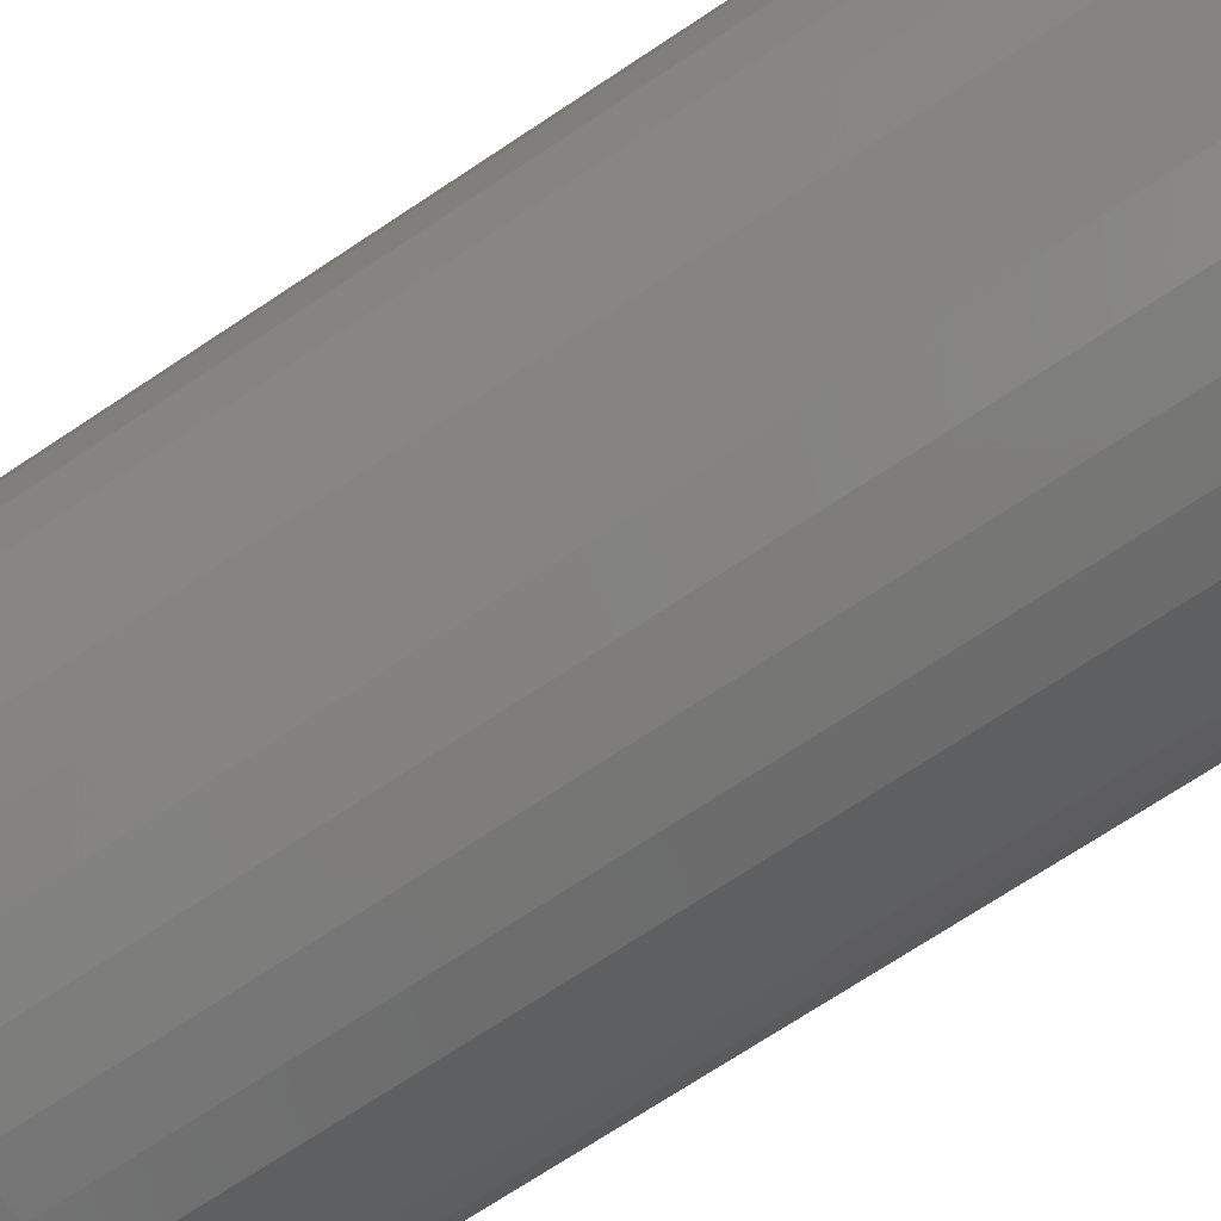
<metadata>
{"format":"stl","ext":"stl","renderer":"f3d","projection":"perspective","resolution":1024,"background":"white","views":[{"elev":-72.9,"azim":123.4,"up":"+Y"}]}
</metadata>
<code>
# stl→obj: 377 verts, 750 faces
v -0.186 -0.06024 -0.02104
v -0.1638 -0.07063 -0.7496
v -0.1752 -0.0361 -0.7499
v -0.173 -0.08798 -0.01885
v -0.1459 -0.1023 -0.7492
v -0.1557 -0.1131 -0.01656
v -0.1222 -0.1298 -0.7486
v -0.06102 -0.1685 -0.7471
v -0.0935 -0.1522 -0.7479
v -0.1055 -0.1558 -0.01358
v -0.07307 -0.1707 -0.01279
v -0.02598 -0.1782 -0.7462
v -0.03835 -0.1791 -0.01193
v 0.01028 -0.1809 -0.7453
v -0.002661 -0.1807 -0.01106
v 0.04636 -0.1765 -0.7445
v 0.03267 -0.1754 -0.01019
v 0.08089 -0.1651 -0.7436
v 0.06634 -0.1635 -0.009364
v 0.1125 -0.1471 -0.7428
v 0.09708 -0.1453 -0.008609
v 0.1401 -0.1234 -0.7422
v 0.1238 -0.1215 -0.007954
v 0.1624 -0.0947 -0.7416
v 0.1454 -0.09309 -0.007423
v 0.1788 -0.06222 -0.7412
v -0.1346 -0.135 -0.0143
v -0.1942 -0.03065 -0.02301
v -0.1797 -2.271e-17 -0.75
v -0.1975 -2.271e-17 -0.0246
v 0.1612 -0.06103 -0.007035
v 0.1706 -0.02654 -0.006806
v 0.1885 -0.02716 -0.741
v 0.1731 0.009106 -0.006743
v 0.1911 0.009106 -0.7409
v 0.117 0.1376 -0.008121
v 0.1336 0.1389 -0.7423
v 0.1574 0.1114 -0.7417
v 0.08895 0.16 -0.008809
v 0.105 0.1613 -0.743
v 0.05714 0.1766 -0.00959
v 0.07248 0.1776 -0.7438
v -0.008008 0.19 -0.01254
v 0.001175 0.19 -0.7456
v 0.03744 0.1873 -0.7447
v -0.039 0.1881 -0.01481
v -0.03491 0.1856 -0.7464
v -0.06938 0.181 -0.01717
v -0.06943 0.1742 -0.7473
v -0.09824 0.1689 -0.01953
v -0.1011 0.1562 -0.7481
v -0.1247 0.152 -0.02174
v -0.1286 0.1325 -0.7487
v -0.1503 0.1282 -0.02384
v -0.151 0.1038 -0.7493
v -0.171 0.1001 -0.02532
v -0.1673 0.07132 -0.7497
v -0.1861 0.06876 -0.02599
v -0.177 0.03627 -0.7499
v 0.02273 0.1867 -0.01043
v 0.1402 0.1102 -0.007552
v 0.1753 0.07974 -0.7413
v 0.1577 0.07885 -0.007123
v 0.1867 0.0452 -0.741
v 0.1688 0.04473 -0.00685
v -0.195 0.035 -0.02574
v -0.1058 0.158 -0.01359
v -0.08859 0.168 -0.01317
v -0.07042 0.1761 -0.01272
v -0.0464 0.1835 -0.01213
v -0.02153 0.1877 -0.01152
v 0.003522 0.1884 -0.01091
v -0.1579 -0.1072 -0.01487
v -0.1695 -0.08796 -0.01515
v -0.1788 -0.06742 -0.01538
v -0.1881 -0.03428 -0.01561
v -0.1912 1.388e-17 -0.01569
v -0.1898 0.02337 -0.01565
v -0.1855 0.04637 -0.01555
v -0.179 0.06688 -0.01539
v -0.1703 0.08652 -0.01517
v -0.1565 0.1092 -0.01483
v -0.1396 0.1298 -0.01442
v -0.1236 0.1449 -0.01403
v 0.002138 0.2053 -0.75
v 0.04218 0.2013 -0.75
v -0.03791 0.2013 -0.75
v -0.07641 0.1896 -0.75
v 0.08069 0.1896 -0.75
v 0.04218 -0.2013 -0.75
v -0.03791 -0.2013 -0.75
v 0.08069 -0.1896 -0.75
v 0.002138 -0.2053 -0.75
v -0.07641 -0.1896 -0.75
v -0.1119 -0.1707 -0.75
v 0.1162 -0.1707 -0.75
v -0.143 -0.1451 -0.75
v 0.1473 -0.1451 -0.75
v -0.1685 -0.114 -0.75
v 0.1728 -0.114 -0.75
v -0.1875 -0.07855 -0.75
v 0.1918 -0.07855 -0.75
v -0.1992 -0.04004 -0.75
v 0.2035 -0.04004 -0.75
v -0.2031 2.514e-17 -0.75
v 0.2074 0 -0.75
v -0.1992 0.04004 -0.75
v 0.2035 0.04004 -0.75
v -0.1875 0.07855 -0.75
v 0.1918 0.07855 -0.75
v -0.1685 0.114 -0.75
v 0.1728 0.114 -0.75
v -0.143 0.1451 -0.75
v 0.1473 0.1451 -0.75
v -0.1119 0.1707 -0.75
v 0.1162 0.1707 -0.75
v -0.2031 2.514e-17 -0.04688
v -0.1983 -0.03987 -0.03773
v -0.2025 1.388e-17 -0.03917
v -0.1857 -0.03737 -0.01373
v -0.1855 1.388e-17 -0.01026
v -0.1333 -0.1354 -0.01373
v -0.2006 1.388e-17 -0.03168
v -0.1842 -0.07719 -0.02894
v -0.1748 -0.0733 -0.01373
v -0.1656 -0.1121 -0.02894
v -0.1374 -0.1396 -0.02083
v -0.1562 -2.062e-18 0
v -0.1641 1.388e-17 -0.0006644
v -0.1532 -0.0309 0
v -0.1622 -0.03268 -0.0009007
v -0.1718 1.388e-17 -0.002639
v -0.1708 -0.0344 -0.003568
v -0.179 1.388e-17 -0.005867
v -0.1787 -0.03598 -0.0079
v -0.1867 -0.07821 -0.03773
v -0.1571 -0.1064 -0.01373
v -0.1283 -0.1304 -0.0079
v 0.1605 -6.025e-17 0
v 0.1575 -0.0309 0
v 0.1697 -3.053e-16 -0.0009007
v 0.1665 -0.03268 -0.0009007
v 0.1785 -3.053e-16 -0.003568
v 0.1751 -0.0344 -0.003568
v 0.1866 -3.192e-16 -0.0079
v 0.183 -0.03598 -0.0079
v 0.1937 -3.331e-16 -0.01373
v 0.19 -0.03737 -0.01373
v 0.1995 -3.469e-16 -0.02083
v 0.1957 -0.0385 -0.02083
v 0.2038 -3.469e-16 -0.02894
v 0.2 -0.03935 -0.02894
v 0.2065 -3.747e-16 -0.03773
v 0.2026 -0.03987 -0.03773
v 0.2074 -5.027e-17 -0.04688
v 0.2035 -0.04004 -0.04688
v -0.1442 -0.06061 0
v -0.1526 -0.06411 -0.0009007
v -0.1608 -0.06748 -0.003568
v -0.1683 -0.07058 -0.0079
v -0.1875 -0.07855 -0.04688
v -0.1992 -0.04004 -0.04688
v -0.1296 -0.088 0
v -0.1372 -0.09308 -0.0009007
v -0.1445 -0.09796 -0.003568
v -0.1512 -0.1025 -0.0079
v -0.1685 -0.114 -0.04688
v -0.1678 -0.1135 -0.03773
v -0.1099 -0.112 0
v -0.1163 -0.1185 -0.0009007
v -0.1225 -0.1247 -0.003568
v -0.143 -0.1451 -0.04688
v -0.1424 -0.1445 -0.03773
v -0.1405 -0.1426 -0.02894
v -0.08586 -0.1317 0
v -0.09094 -0.1393 -0.0009007
v -0.09582 -0.1466 -0.003568
v -0.1003 -0.1533 -0.0079
v -0.1043 -0.1593 -0.01373
v -0.1075 -0.1641 -0.02083
v -0.1099 -0.1677 -0.02894
v -0.1114 -0.1699 -0.03773
v -0.1119 -0.1707 -0.04688
v -0.05847 -0.1463 0
v -0.06197 -0.1548 -0.0009007
v -0.06534 -0.1629 -0.003568
v -0.06844 -0.1704 -0.0079
v -0.07116 -0.177 -0.01373
v -0.07339 -0.1823 -0.02083
v -0.07505 -0.1863 -0.02894
v -0.07607 -0.1888 -0.03773
v -0.07641 -0.1896 -0.04688
v -0.02876 -0.1553 0
v -0.03055 -0.1643 -0.0009007
v -0.03226 -0.1729 -0.003568
v -0.03384 -0.1809 -0.0079
v -0.03523 -0.1879 -0.01373
v -0.03637 -0.1936 -0.02083
v -0.03721 -0.1978 -0.02894
v -0.03773 -0.2004 -0.03773
v -0.03791 -0.2013 -0.04688
v 0.002138 -0.1584 0
v 0.002138 -0.1675 -0.0009007
v 0.002138 -0.1763 -0.003568
v 0.002138 -0.1844 -0.0079
v 0.002138 -0.1915 -0.01373
v 0.002138 -0.1974 -0.02083
v 0.002138 -0.2017 -0.02894
v 0.002138 -0.2044 -0.03773
v 0.002138 -0.2053 -0.04688
v 0.03304 -0.1553 0
v 0.03482 -0.1643 -0.0009007
v 0.03654 -0.1729 -0.003568
v 0.03812 -0.1809 -0.0079
v 0.0395 -0.1879 -0.01373
v 0.04064 -0.1936 -0.02083
v 0.04149 -0.1978 -0.02894
v 0.04201 -0.2004 -0.03773
v 0.04218 -0.2013 -0.04688
v 0.06275 -0.1463 0
v 0.06625 -0.1548 -0.0009007
v 0.06962 -0.1629 -0.003568
v 0.07272 -0.1704 -0.0079
v 0.07543 -0.177 -0.01373
v 0.07767 -0.1823 -0.02083
v 0.07932 -0.1863 -0.02894
v 0.08034 -0.1888 -0.03773
v 0.08069 -0.1896 -0.04688
v 0.09013 -0.1317 0
v 0.09521 -0.1393 -0.0009007
v 0.1001 -0.1466 -0.003568
v 0.1046 -0.1533 -0.0079
v 0.1085 -0.1593 -0.01373
v 0.1118 -0.1641 -0.02083
v 0.1142 -0.1677 -0.02894
v 0.1157 -0.1699 -0.03773
v 0.1162 -0.1707 -0.04688
v 0.1141 -0.112 0
v 0.1206 -0.1185 -0.0009007
v 0.1268 -0.1247 -0.003568
v 0.1326 -0.1304 -0.0079
v 0.1376 -0.1354 -0.01373
v 0.1417 -0.1396 -0.02083
v 0.1448 -0.1426 -0.02894
v 0.1466 -0.1445 -0.03773
v 0.1473 -0.1451 -0.04688
v 0.1338 -0.088 0
v 0.1414 -0.09308 -0.0009007
v 0.1487 -0.09796 -0.003568
v 0.1555 -0.1025 -0.0079
v 0.1614 -0.1064 -0.01373
v 0.1662 -0.1096 -0.02083
v 0.1698 -0.1121 -0.02894
v 0.1721 -0.1135 -0.03773
v 0.1728 -0.114 -0.04688
v 0.1485 -0.06061 0
v 0.1569 -0.06411 -0.0009007
v 0.165 -0.06748 -0.003568
v 0.1725 -0.07058 -0.0079
v 0.1791 -0.0733 -0.01373
v 0.1845 -0.07553 -0.02083
v 0.1885 -0.07719 -0.02894
v 0.1909 -0.07821 -0.03773
v 0.1918 -0.07855 -0.04688
v -0.03226 0.1729 -0.003568
v 0.002138 0.1844 -0.0079
v -0.06844 0.1704 -0.0079
v -0.03721 0.1978 -0.02894
v 0.002138 0.1974 -0.02083
v -0.07505 0.1863 -0.02894
v -0.09582 0.1466 -0.003568
v -0.1099 0.1677 -0.02894
v -0.1512 0.1025 -0.0079
v -0.1225 0.1247 -0.003568
v -0.1424 0.1445 -0.03773
v -0.1114 0.1699 -0.03773
v -0.1678 0.1135 -0.03773
v -0.1683 0.07058 -0.0079
v -0.1867 0.07821 -0.03773
v -0.1787 0.03598 -0.0079
v -0.1983 0.03987 -0.03773
v -0.1992 0.04004 -0.04688
v -0.1532 0.0309 0
v -0.1622 0.03268 -0.0009007
v -0.1708 0.0344 -0.003568
v 0.03812 0.1809 -0.0079
v 0.0395 0.1879 -0.01373
v 0.1575 0.0309 0
v 0.1665 0.03268 -0.0009007
v 0.1751 0.0344 -0.003568
v 0.183 0.03598 -0.0079
v 0.19 0.03737 -0.01373
v 0.1957 0.0385 -0.02083
v 0.2 0.03935 -0.02894
v 0.2026 0.03987 -0.03773
v 0.2035 0.04004 -0.04688
v 0.1485 0.06061 0
v 0.1569 0.06411 -0.0009007
v 0.165 0.06748 -0.003568
v 0.1725 0.07058 -0.0079
v 0.1791 0.0733 -0.01373
v 0.1845 0.07553 -0.02083
v 0.1885 0.07719 -0.02894
v 0.1909 0.07821 -0.03773
v 0.1918 0.07855 -0.04688
v 0.1338 0.088 0
v 0.1414 0.09308 -0.0009007
v 0.1487 0.09796 -0.003568
v 0.1555 0.1025 -0.0079
v 0.1614 0.1064 -0.01373
v 0.1662 0.1096 -0.02083
v 0.1698 0.1121 -0.02894
v 0.1721 0.1135 -0.03773
v 0.1728 0.114 -0.04688
v 0.1141 0.112 0
v 0.1206 0.1185 -0.0009007
v 0.1268 0.1247 -0.003568
v 0.1326 0.1304 -0.0079
v 0.1376 0.1354 -0.01373
v 0.1417 0.1396 -0.02083
v 0.1448 0.1426 -0.02894
v 0.1466 0.1445 -0.03773
v 0.1473 0.1451 -0.04688
v 0.09013 0.1317 0
v 0.09521 0.1393 -0.0009007
v 0.1001 0.1466 -0.003568
v 0.1046 0.1533 -0.0079
v 0.1085 0.1593 -0.01373
v 0.1118 0.1641 -0.02083
v 0.1142 0.1677 -0.02894
v 0.1157 0.1699 -0.03773
v 0.1162 0.1707 -0.04688
v 0.06275 0.1463 0
v 0.06625 0.1548 -0.0009007
v 0.06962 0.1629 -0.003568
v 0.07272 0.1704 -0.0079
v 0.07543 0.177 -0.01373
v 0.07767 0.1823 -0.02083
v 0.07932 0.1863 -0.02894
v 0.08034 0.1888 -0.03773
v 0.08069 0.1896 -0.04688
v 0.03304 0.1553 0
v 0.03482 0.1643 -0.0009007
v 0.03654 0.1729 -0.003568
v 0.04064 0.1936 -0.02083
v 0.04149 0.1978 -0.02894
v 0.04201 0.2004 -0.03773
v 0.04218 0.2013 -0.04688
v 0.002138 0.2053 -0.04688
v 0.002138 0.2044 -0.03773
v 0.002138 0.2017 -0.02894
v 0.002138 0.1584 0
v 0.002138 0.1675 -0.0009007
v 0.002138 0.1763 -0.003568
v -0.03791 0.2013 -0.04688
v -0.03773 0.2004 -0.03773
v -0.02876 0.1553 0
v -0.03055 0.1643 -0.0009007
v -0.07641 0.1896 -0.04688
v -0.07607 0.1888 -0.03773
v -0.05847 0.1463 0
v -0.06197 0.1548 -0.0009007
v -0.06534 0.1629 -0.003568
v -0.1119 0.1707 -0.04688
v -0.08586 0.1317 0
v -0.09094 0.1393 -0.0009007
v -0.143 0.1451 -0.04688
v -0.1685 0.114 -0.04688
v -0.1875 0.07855 -0.04688
v -0.1099 0.112 0
v -0.1163 0.1185 -0.0009007
v -0.1296 0.088 0
v -0.1372 0.09308 -0.0009007
v -0.1445 0.09796 -0.003568
v -0.1442 0.06061 0
v -0.1526 0.06411 -0.0009007
v -0.1608 0.06748 -0.003568
f 1 2 3
f 2 1 4
f 4 5 2
f 6 5 4
f 7 5 6
f 8 9 10
f 11 8 10
f 12 8 11
f 13 12 11
f 14 12 13
f 15 14 13
f 16 14 15
f 17 16 15
f 18 16 17
f 19 18 17
f 20 18 19
f 21 20 19
f 22 20 21
f 23 22 21
f 24 22 23
f 25 24 23
f 26 24 25
f 27 10 9
f 27 9 7
f 27 7 6
f 1 3 28
f 28 3 29
f 28 29 30
f 25 31 26
f 26 31 32
f 26 32 33
f 33 32 34
f 33 34 35
f 36 37 38
f 37 36 39
f 39 40 37
f 40 39 41
f 41 42 40
f 43 44 45
f 44 43 46
f 46 47 44
f 47 46 48
f 48 49 47
f 50 49 48
f 51 49 50
f 52 51 50
f 53 51 52
f 54 53 52
f 55 53 54
f 56 55 54
f 57 55 56
f 58 57 56
f 59 57 58
f 60 43 45
f 60 45 42
f 60 42 41
f 36 38 61
f 61 38 62
f 61 62 63
f 63 62 64
f 63 64 65
f 65 64 35
f 65 35 34
f 58 66 59
f 59 66 30
f 59 30 29
f 13 17 15
f 17 13 11
f 17 11 19
f 39 67 68
f 39 68 41
f 68 69 41
f 41 69 70
f 60 41 70
f 60 70 71
f 60 71 72
f 19 11 21
f 21 11 10
f 21 10 23
f 23 10 27
f 23 27 25
f 25 27 73
f 25 73 31
f 31 73 74
f 31 74 75
f 31 75 32
f 32 75 76
f 32 76 34
f 34 76 77
f 34 77 65
f 65 77 78
f 65 78 79
f 65 79 63
f 63 79 80
f 63 80 61
f 61 80 81
f 61 81 82
f 61 82 36
f 36 82 83
f 36 83 39
f 39 83 84
f 39 84 67
f 85 86 87
f 88 87 86
f 89 88 86
f 90 91 92
f 93 91 90
f 91 94 92
f 92 94 95
f 92 95 96
f 96 95 97
f 96 97 98
f 98 97 99
f 98 99 100
f 100 99 101
f 100 101 102
f 102 101 103
f 102 103 104
f 104 103 105
f 104 105 106
f 106 105 107
f 106 107 108
f 108 107 109
f 108 109 110
f 110 109 111
f 110 111 112
f 112 111 113
f 112 113 114
f 114 113 115
f 114 115 116
f 116 115 88
f 116 88 89
f 117 118 119
f 77 120 121
f 77 76 120
f 27 122 73
f 27 6 122
f 30 118 28
f 30 123 118
f 118 124 1
f 1 28 118
f 75 120 76
f 4 1 124
f 74 125 75
f 126 127 6
f 6 4 126
f 128 129 130
f 130 129 131
f 131 129 132
f 131 132 133
f 133 132 134
f 133 134 135
f 135 134 121
f 135 121 120
f 123 119 118
f 124 118 136
f 137 74 73
f 138 137 122
f 137 73 122
f 122 6 127
f 139 140 141
f 141 140 142
f 141 142 143
f 143 142 144
f 143 144 145
f 145 144 146
f 145 146 147
f 147 146 148
f 147 148 149
f 149 148 150
f 149 150 151
f 151 150 152
f 151 152 153
f 153 152 154
f 153 154 155
f 155 154 156
f 157 130 158
f 158 130 131
f 158 131 159
f 159 131 133
f 159 133 160
f 160 133 135
f 160 135 125
f 125 135 120
f 125 120 75
f 161 136 162
f 162 136 118
f 162 118 117
f 163 157 164
f 164 157 158
f 164 158 165
f 165 158 159
f 165 159 166
f 166 159 160
f 166 160 137
f 137 160 125
f 137 125 74
f 161 167 136
f 136 167 168
f 136 168 124
f 124 168 126
f 124 126 4
f 169 163 170
f 170 163 164
f 170 164 171
f 171 164 165
f 171 165 138
f 138 165 166
f 138 166 137
f 167 172 168
f 168 172 173
f 168 173 126
f 126 173 174
f 126 174 127
f 175 169 176
f 176 169 170
f 176 170 177
f 177 170 171
f 177 171 178
f 178 171 138
f 178 138 179
f 179 138 122
f 179 122 180
f 180 122 127
f 180 127 181
f 181 127 174
f 181 174 182
f 182 174 173
f 182 173 183
f 183 173 172
f 184 175 185
f 185 175 176
f 185 176 186
f 186 176 177
f 186 177 187
f 187 177 178
f 187 178 188
f 188 178 179
f 188 179 189
f 189 179 180
f 189 180 190
f 190 180 181
f 190 181 191
f 191 181 182
f 191 182 192
f 192 182 183
f 193 184 194
f 194 184 185
f 194 185 195
f 195 185 186
f 195 186 196
f 196 186 187
f 196 187 197
f 197 187 188
f 197 188 198
f 198 188 189
f 198 189 199
f 199 189 190
f 199 190 200
f 200 190 191
f 200 191 201
f 201 191 192
f 202 193 203
f 203 193 194
f 203 194 204
f 204 194 195
f 204 195 205
f 205 195 196
f 205 196 206
f 206 196 197
f 206 197 207
f 207 197 198
f 207 198 208
f 208 198 199
f 208 199 209
f 209 199 200
f 209 200 210
f 210 200 201
f 211 202 212
f 212 202 203
f 212 203 213
f 213 203 204
f 213 204 214
f 214 204 205
f 214 205 215
f 215 205 206
f 215 206 216
f 216 206 207
f 216 207 217
f 217 207 208
f 217 208 218
f 218 208 209
f 218 209 219
f 219 209 210
f 220 211 221
f 221 211 212
f 221 212 222
f 222 212 213
f 222 213 223
f 223 213 214
f 223 214 224
f 224 214 215
f 224 215 225
f 225 215 216
f 225 216 226
f 226 216 217
f 226 217 227
f 227 217 218
f 227 218 228
f 228 218 219
f 229 220 230
f 230 220 221
f 230 221 231
f 231 221 222
f 231 222 232
f 232 222 223
f 232 223 233
f 233 223 224
f 233 224 234
f 234 224 225
f 234 225 235
f 235 225 226
f 235 226 236
f 236 226 227
f 236 227 237
f 237 227 228
f 238 229 239
f 239 229 230
f 239 230 240
f 240 230 231
f 240 231 241
f 241 231 232
f 241 232 242
f 242 232 233
f 242 233 243
f 243 233 234
f 243 234 244
f 244 234 235
f 244 235 245
f 245 235 236
f 245 236 246
f 246 236 237
f 247 238 248
f 248 238 239
f 248 239 249
f 249 239 240
f 249 240 250
f 250 240 241
f 250 241 251
f 251 241 242
f 251 242 252
f 252 242 243
f 252 243 253
f 253 243 244
f 253 244 254
f 254 244 245
f 254 245 255
f 255 245 246
f 256 247 257
f 257 247 248
f 257 248 258
f 258 248 249
f 258 249 259
f 259 249 250
f 259 250 260
f 260 250 251
f 260 251 261
f 261 251 252
f 261 252 262
f 262 252 253
f 262 253 263
f 263 253 254
f 263 254 264
f 264 254 255
f 140 256 142
f 142 256 257
f 142 257 144
f 144 257 258
f 144 258 146
f 146 258 259
f 146 259 148
f 148 259 260
f 148 260 150
f 150 260 261
f 150 261 152
f 152 261 262
f 152 262 154
f 154 262 263
f 154 263 156
f 156 263 264
f 71 265 266
f 71 266 72
f 70 267 265
f 70 265 71
f 268 46 43
f 268 43 269
f 270 50 48
f 67 271 68
f 272 52 50
f 83 273 274
f 83 274 84
f 275 54 52
f 275 52 272
f 275 272 276
f 81 273 82
f 277 56 54
f 277 54 275
f 80 278 81
f 279 58 56
f 279 56 277
f 78 121 280
f 78 280 79
f 281 123 66
f 66 58 281
f 281 58 279
f 30 66 123
f 123 281 119
f 117 119 282
f 128 283 129
f 283 284 129
f 132 129 284
f 284 285 132
f 134 132 285
f 285 280 134
f 121 134 280
f 77 121 78
f 268 48 46
f 267 70 69
f 271 267 69
f 271 69 68
f 274 67 84
f 273 83 82
f 280 80 79
f 60 72 266
f 60 266 286
f 60 286 287
f 60 287 269
f 60 269 43
f 288 139 289
f 289 139 141
f 289 141 290
f 290 141 143
f 290 143 291
f 291 143 145
f 291 145 292
f 292 145 147
f 292 147 293
f 293 147 149
f 293 149 294
f 294 149 151
f 294 151 295
f 295 151 153
f 295 153 296
f 296 153 155
f 297 288 298
f 298 288 289
f 298 289 299
f 299 289 290
f 299 290 300
f 300 290 291
f 300 291 301
f 301 291 292
f 301 292 302
f 302 292 293
f 302 293 303
f 303 293 294
f 303 294 304
f 304 294 295
f 304 295 305
f 305 295 296
f 306 297 307
f 307 297 298
f 307 298 308
f 308 298 299
f 308 299 309
f 309 299 300
f 309 300 310
f 310 300 301
f 310 301 311
f 311 301 302
f 311 302 312
f 312 302 303
f 312 303 313
f 313 303 304
f 313 304 314
f 314 304 305
f 315 306 316
f 316 306 307
f 316 307 317
f 317 307 308
f 317 308 318
f 318 308 309
f 318 309 319
f 319 309 310
f 319 310 320
f 320 310 311
f 320 311 321
f 321 311 312
f 321 312 322
f 322 312 313
f 322 313 323
f 323 313 314
f 324 315 325
f 325 315 316
f 325 316 326
f 326 316 317
f 326 317 327
f 327 317 318
f 327 318 328
f 328 318 319
f 328 319 329
f 329 319 320
f 329 320 330
f 330 320 321
f 330 321 331
f 331 321 322
f 331 322 332
f 332 322 323
f 333 324 334
f 334 324 325
f 334 325 335
f 335 325 326
f 335 326 336
f 336 326 327
f 336 327 337
f 337 327 328
f 337 328 338
f 338 328 329
f 338 329 339
f 339 329 330
f 339 330 340
f 340 330 331
f 340 331 341
f 341 331 332
f 342 333 343
f 343 333 334
f 343 334 344
f 344 334 335
f 344 335 286
f 286 335 336
f 286 336 287
f 287 336 337
f 287 337 345
f 345 337 338
f 345 338 346
f 346 338 339
f 346 339 347
f 347 339 340
f 347 340 348
f 348 340 341
f 348 349 347
f 347 349 350
f 347 350 346
f 346 350 351
f 346 351 345
f 345 351 269
f 345 269 287
f 352 342 353
f 353 342 343
f 353 343 354
f 354 343 344
f 354 344 266
f 266 344 286
f 349 355 350
f 350 355 356
f 350 356 351
f 351 356 268
f 351 268 269
f 357 352 358
f 358 352 353
f 358 353 265
f 265 353 354
f 265 354 266
f 355 359 356
f 356 359 360
f 356 360 268
f 268 360 270
f 268 270 48
f 361 357 362
f 362 357 358
f 362 358 363
f 363 358 265
f 363 265 267
f 359 364 360
f 360 364 276
f 360 276 270
f 270 276 272
f 270 272 50
f 365 361 366
f 366 361 362
f 366 362 271
f 271 362 363
f 271 363 267
f 276 364 275
f 275 364 367
f 275 367 277
f 277 367 368
f 277 368 279
f 279 368 369
f 279 369 281
f 281 369 282
f 281 282 119
f 370 365 371
f 371 365 366
f 371 366 274
f 274 366 271
f 274 271 67
f 372 370 373
f 373 370 371
f 373 371 374
f 374 371 274
f 374 274 273
f 375 372 376
f 376 372 373
f 376 373 377
f 377 373 374
f 377 374 278
f 278 374 273
f 278 273 81
f 283 375 284
f 284 375 376
f 284 376 285
f 285 376 377
f 285 377 280
f 280 377 278
f 280 278 80
f 14 16 12
f 8 12 16
f 18 8 16
f 45 47 42
f 44 47 45
f 47 49 42
f 42 49 51
f 42 51 40
f 40 51 53
f 40 53 37
f 37 53 55
f 37 55 38
f 38 55 57
f 38 57 62
f 62 57 59
f 62 59 64
f 64 59 29
f 64 29 35
f 35 29 3
f 35 3 33
f 33 3 2
f 33 2 26
f 26 2 5
f 26 5 24
f 24 5 7
f 24 7 22
f 22 7 9
f 22 9 20
f 20 9 8
f 20 8 18
f 357 342 352
f 342 357 361
f 342 361 333
f 220 193 211
f 211 193 202
f 333 361 324
f 324 361 365
f 324 365 315
f 315 365 370
f 315 370 306
f 306 370 372
f 306 372 297
f 297 372 375
f 297 375 288
f 288 375 283
f 288 283 139
f 139 283 128
f 139 128 140
f 140 128 130
f 140 130 256
f 256 130 157
f 256 157 247
f 247 157 163
f 247 163 238
f 238 163 169
f 238 169 229
f 229 169 175
f 229 175 220
f 220 175 184
f 220 184 193
f 106 155 104
f 104 155 156
f 104 156 102
f 102 156 264
f 102 264 100
f 100 264 255
f 100 255 98
f 98 255 246
f 98 246 96
f 96 246 237
f 96 237 92
f 92 237 228
f 92 228 90
f 90 228 219
f 90 219 93
f 93 219 210
f 93 210 91
f 91 210 201
f 91 201 94
f 94 201 192
f 94 192 95
f 95 192 183
f 95 183 97
f 97 183 172
f 97 172 99
f 99 172 167
f 99 167 101
f 101 167 161
f 101 161 103
f 103 161 162
f 103 162 105
f 105 162 117
f 105 117 107
f 107 117 282
f 107 282 109
f 109 282 369
f 109 369 111
f 111 369 368
f 111 368 113
f 113 368 367
f 113 367 115
f 115 367 364
f 115 364 88
f 88 364 359
f 88 359 87
f 87 359 355
f 87 355 85
f 85 355 349
f 85 349 86
f 86 349 348
f 86 348 89
f 89 348 341
f 89 341 116
f 116 341 332
f 116 332 114
f 114 332 323
f 114 323 112
f 112 323 314
f 112 314 110
f 110 314 305
f 110 305 108
f 108 305 296
f 108 296 106
f 106 296 155

</code>
